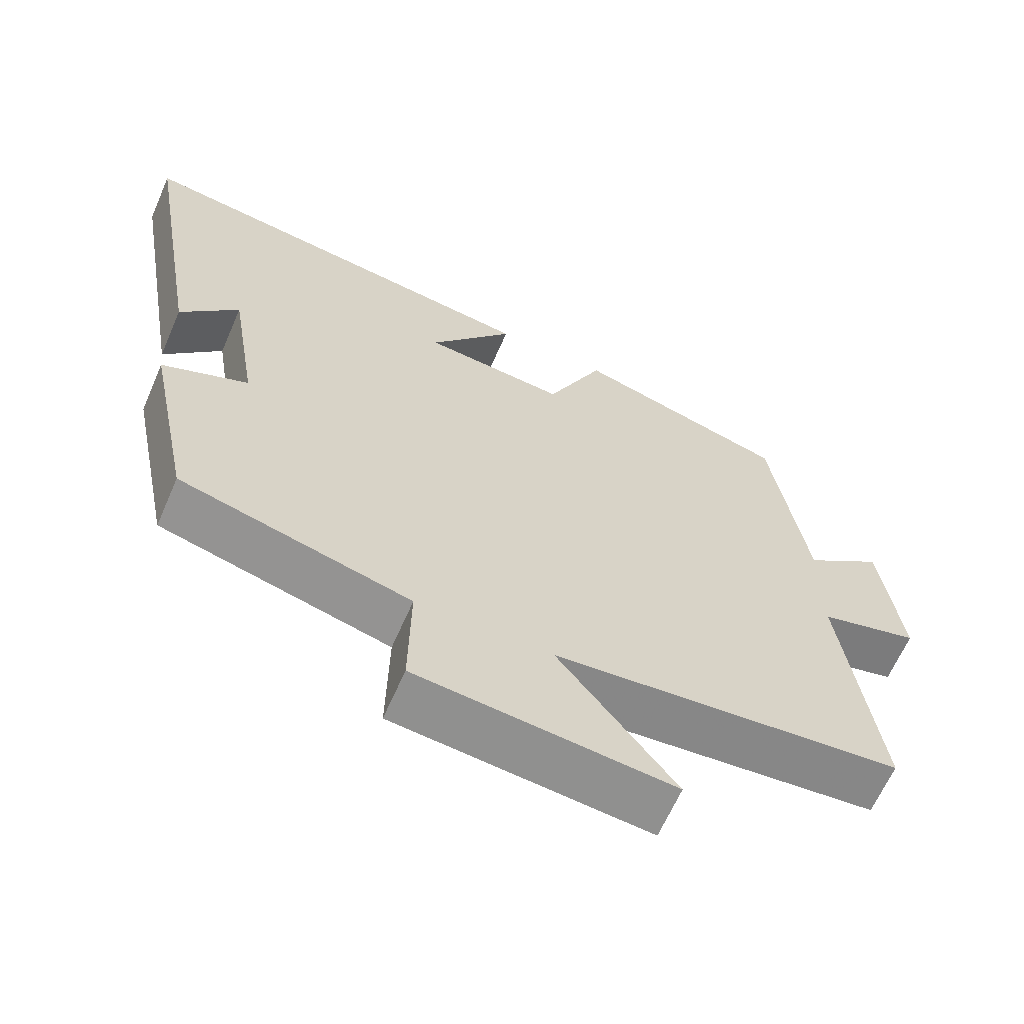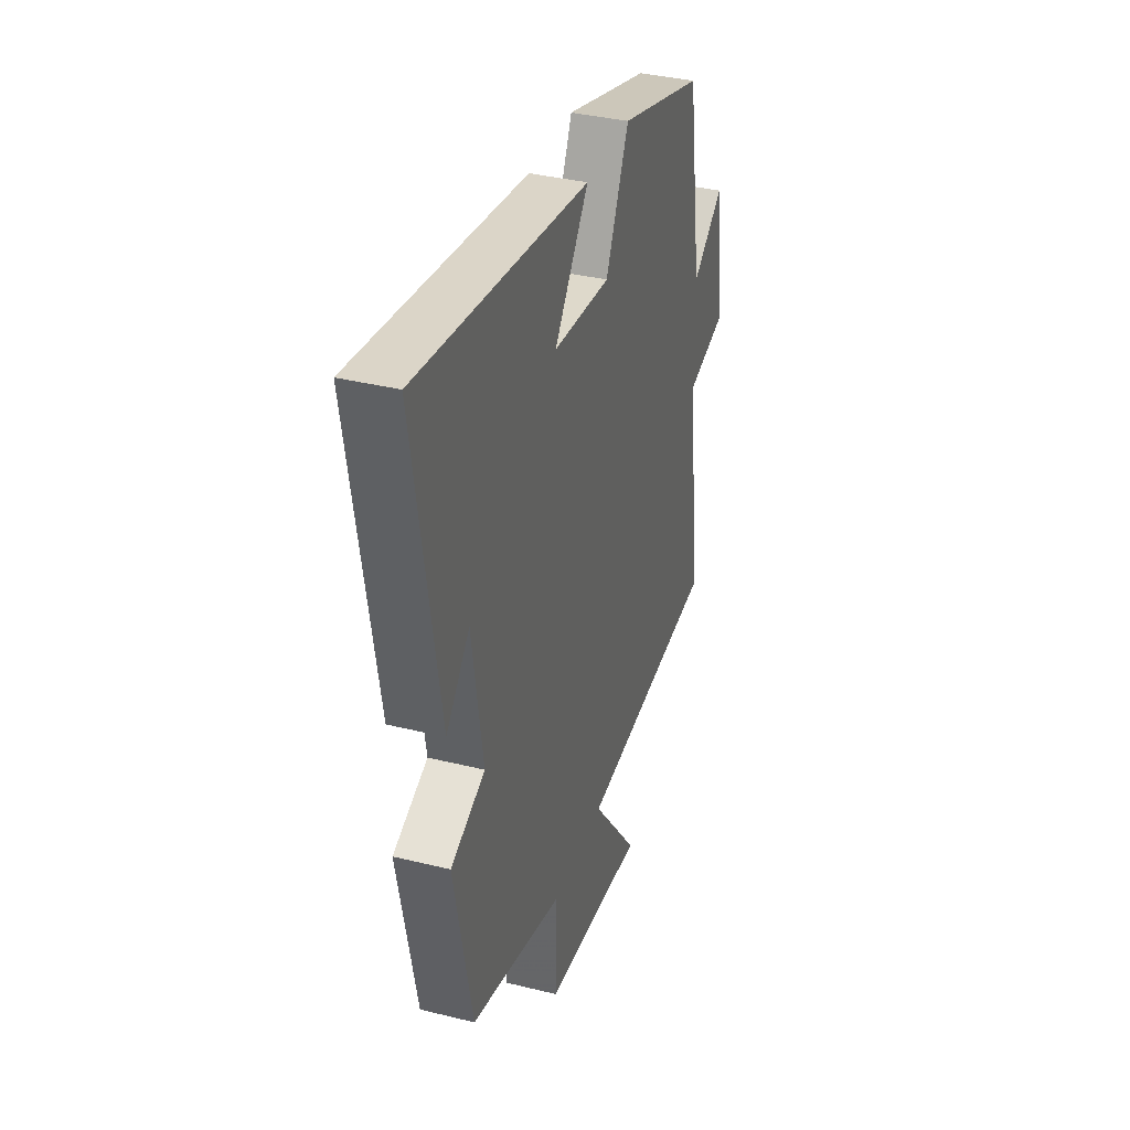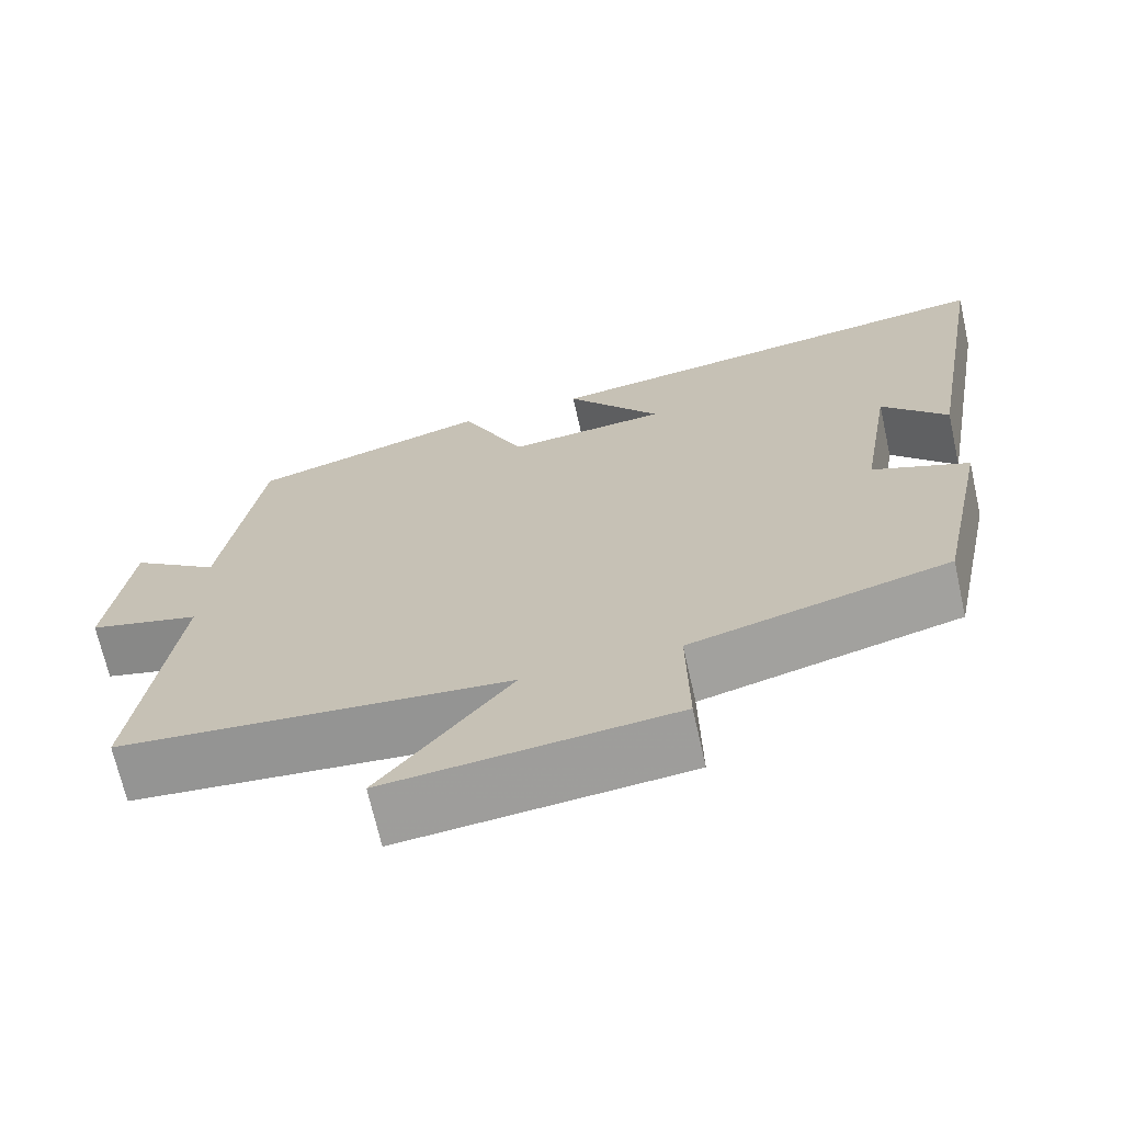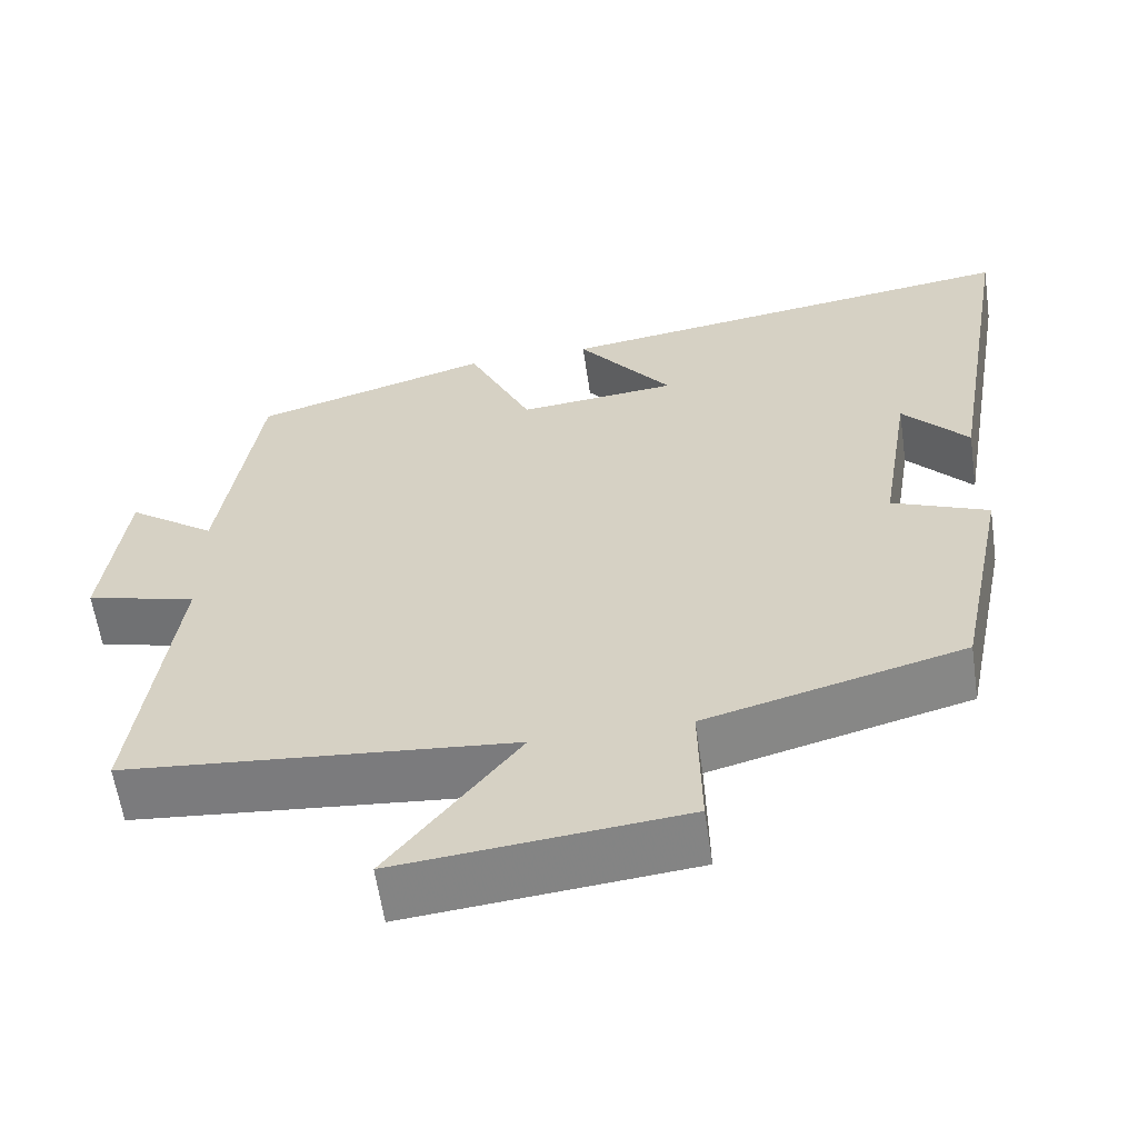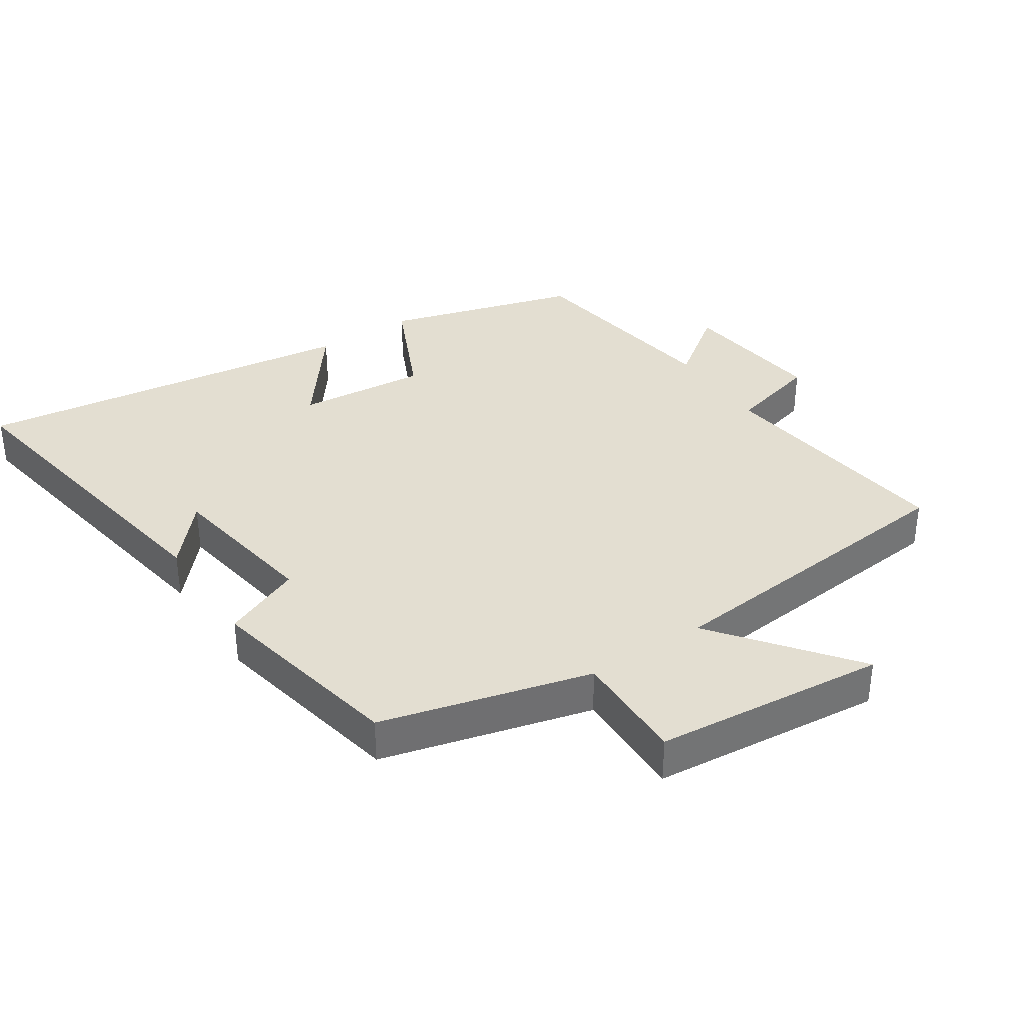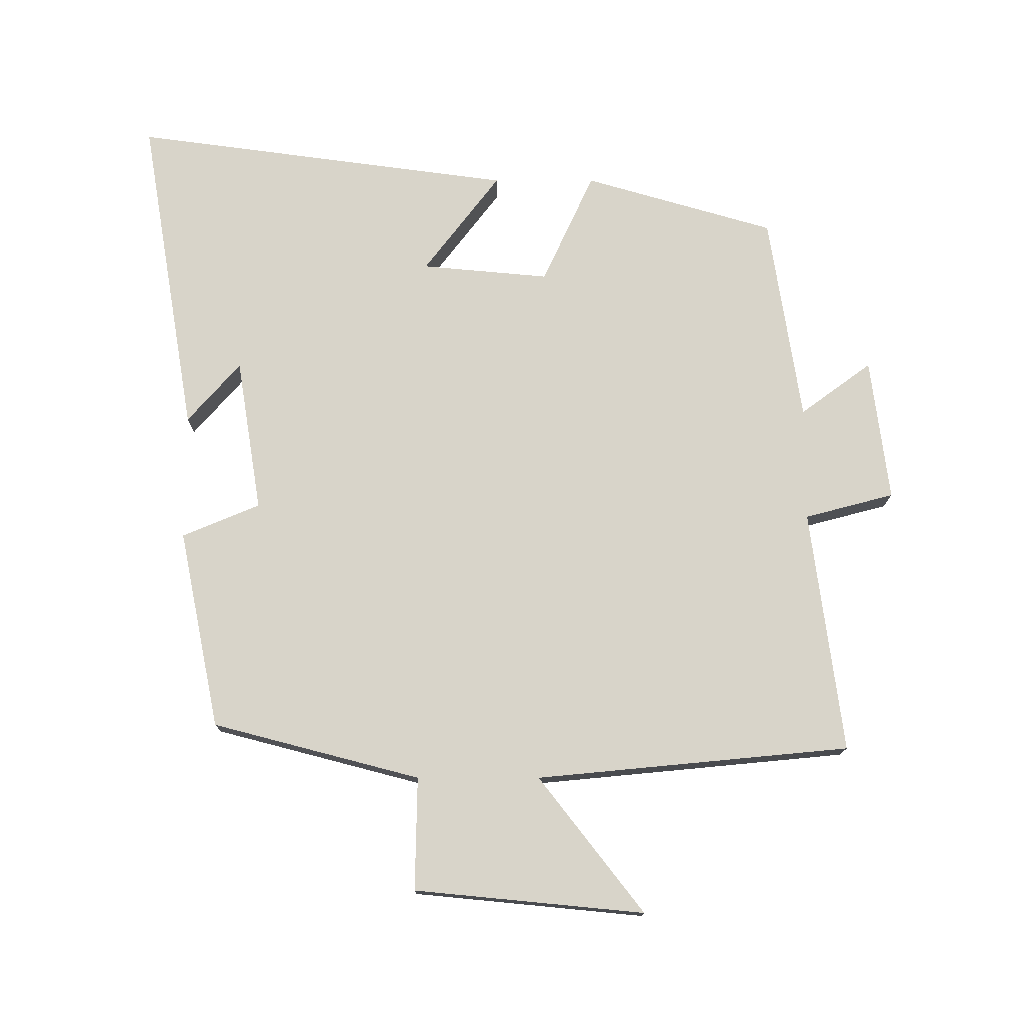
<metadata>
{"format":"obj","ext":"obj","renderer":"f3d","projection":"perspective","resolution":1024,"background":"white","views":[{"elev":-64.1,"azim":156.5,"up":"+Z"},{"elev":36.4,"azim":107.9,"up":"+Z"},{"elev":-69.1,"azim":12.6,"up":"+Z"},{"elev":-60.1,"azim":8.3,"up":"+Z"},{"elev":36.0,"azim":146.5,"up":"+Y"},{"elev":75.5,"azim":-180.0,"up":"+Y"}]}
</metadata>
<code>
v -0.549 0.07 -0.454
v -0.5 0.07 -0.081
v -0.637 0.07 -0.045
v -0.609 0.07 0.175
v -0.5 0.07 0.095
v -0.451 0.07 0.415
v -0.159 0.07 0.5
v -0.08 0.07 0.329
v 0.116 0.07 0.347
v -0.001 0.07 0.5
v 0.584 0.07 0.579
v 0.5 0.07 0.082
v 0.419 0.07 0.174
v 0.381 0.07 -0.062
v 0.5 0.07 -0.112
v 0.438 0.07 -0.417
v 0.12 0.07 -0.5
v 0.123 0.07 -0.673
v -0.229 0.07 -0.707
v -0.068 0.07 -0.5
v -0.549 0 -0.454
v -0.5 0 -0.081
v -0.637 0 -0.045
v -0.609 0 0.175
v -0.5 0 0.095
v -0.451 0 0.415
v -0.159 0 0.5
v -0.08 0 0.329
v 0.116 0 0.347
v -0.001 0 0.5
v 0.584 0 0.579
v 0.5 0 0.082
v 0.419 0 0.174
v 0.381 0 -0.062
v 0.5 0 -0.112
v 0.438 0 -0.417
v 0.12 0 -0.5
v 0.123 0 -0.673
v -0.229 0 -0.707
v -0.068 0 -0.5
f 17 18 19 20
f 17 20 1 2
f 14 15 16 17
f 13 14 17 2
f 11 12 13
f 9 10 11 13
f 8 9 13 2
f 5 6 7 8
f 5 8 2 3
f 3 4 5
f 40 39 38 37
f 22 21 40 37
f 37 36 35 34
f 22 37 34 33
f 33 32 31
f 33 31 30 29
f 22 33 29 28
f 28 27 26 25
f 23 22 28 25
f 25 24 23
f 1 21 22 2
f 2 22 23 3
f 3 23 24 4
f 4 24 25 5
f 5 25 26 6
f 6 26 27 7
f 7 27 28 8
f 8 28 29 9
f 9 29 30 10
f 10 30 31 11
f 11 31 32 12
f 12 32 33 13
f 13 33 34 14
f 14 34 35 15
f 15 35 36 16
f 16 36 37 17
f 17 37 38 18
f 18 38 39 19
f 19 39 40 20
f 20 40 21 1

</code>
